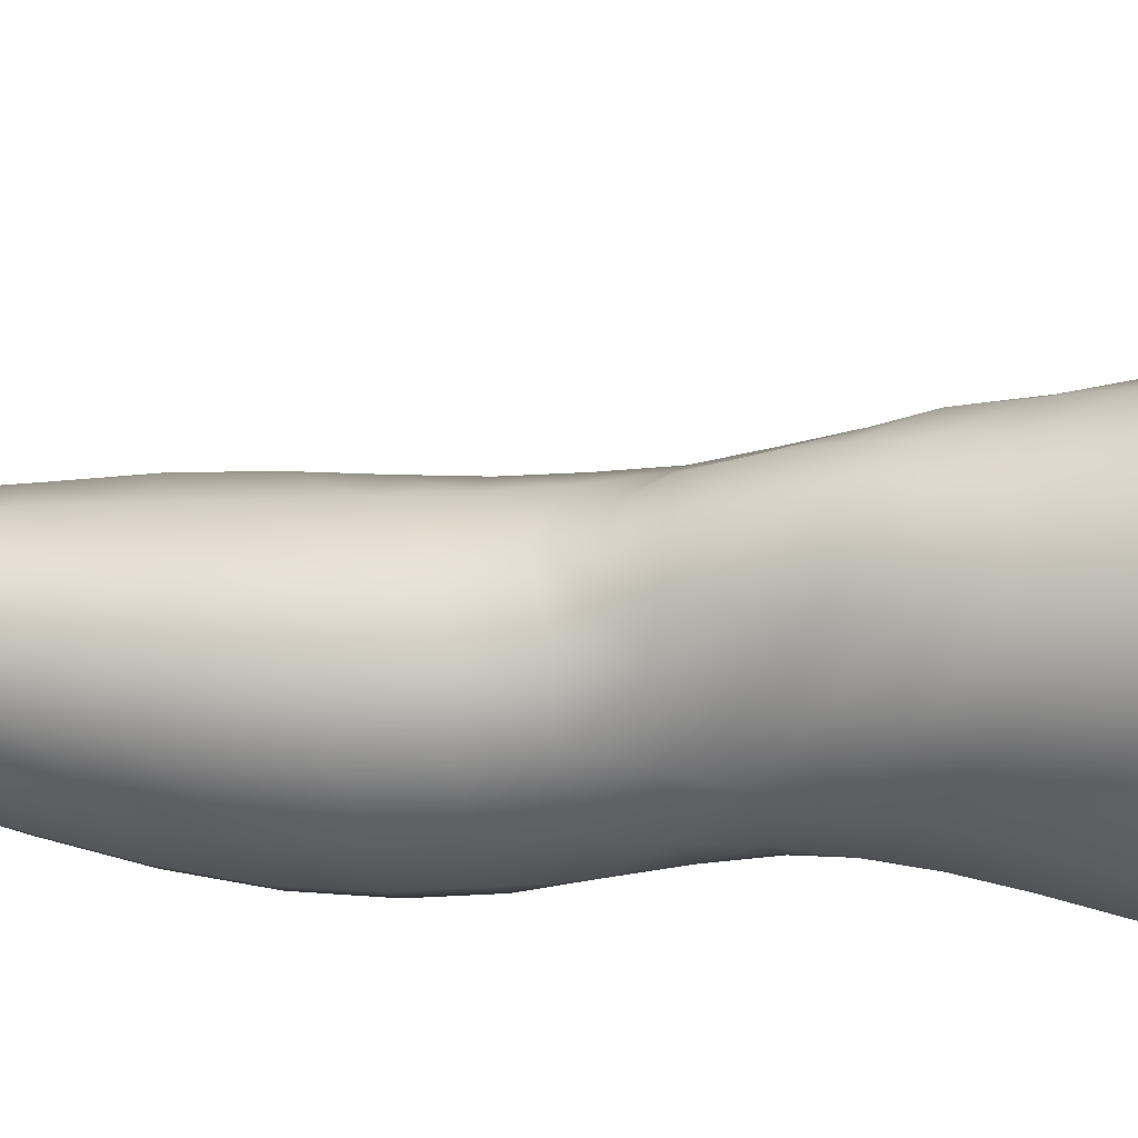
<metadata>
{"format":"obj","ext":"obj","renderer":"f3d","projection":"perspective","resolution":1024,"background":"white","views":[{"elev":53.3,"azim":98.8,"up":"+Z"}]}
</metadata>
<code>
o SMPLX-mesh-female.001
v 0.1899 -0.5452 -0.01055
v 0.1853 -0.5501 0.0306
v 0.1544 -0.5415 -0.07398
v 0.1205 -0.5402 -0.09047
v 0.1686 -0.5546 0.0708
v 0.14 -0.5588 0.1
v 0.1045 -0.5597 0.1132
v 0.08018 -0.5334 -0.09629
v 0.03667 -0.5173 -0.08355
v 0.04548 -0.5562 -0.08378
v 0.08335 -0.5628 -0.09096
v 0.1721 -0.5731 -0.04696
v 0.1795 -0.5418 -0.04699
v 0.1487 -0.5705 -0.07189
v 0.1832 -0.5781 -0.01191
v 0.18 -0.5835 0.02886
v 0.136 -0.5919 0.09656
v 0.1008 -0.5913 0.1082
v 0.01285 -0.5576 0.076
v 0.03573 -0.5594 0.09702
v 0.03369 -0.5851 0.08779
v 0.0124 -0.5807 0.06475
v 0.006555 -0.5256 -0.05399
v -0.002634 -0.5357 -0.01892
v 6.4e-05 -0.5615 -0.03023
v 0.01571 -0.5561 -0.06212
v 0.1264 -0.6515 0.08648
v 0.09211 -0.6513 0.0943
v 0.09652 -0.6222 0.1018
v 0.1315 -0.6226 0.09204
v 0.003832 -0.6021 0.0238
v 0.01359 -0.6068 0.05261
v 0.01611 -0.635 0.04104
v 0.008715 -0.6306 0.01237
v 0.01354 -0.6595 0.003247
v 0.01927 -0.6641 0.03214
v 0.02102 -0.6922 0.02071
v 0.01695 -0.6872 -0.005954
v 0.1636 -0.5891 0.06833
v 0.1669 -0.644 0.02875
v 0.1529 -0.6495 0.06256
v 0.1583 -0.6203 0.0659
v 0.1731 -0.6148 0.0294
v 0.1187 -0.5682 -0.08641
v 0.000341 -0.5757 0.03611
v -0.000618 -0.5539 0.04884
v 0.01671 -0.6244 -0.04357
v 0.0337 -0.6226 -0.06746
v 0.02506 -0.5908 -0.06513
v 0.007931 -0.5929 -0.03775
v 0.1462 -0.6269 -0.06606
v 0.1644 -0.631 -0.04074
v 0.1678 -0.6029 -0.04324
v 0.1473 -0.5992 -0.0684
v 0.1704 -0.6371 -0.007938
v 0.1766 -0.6084 -0.009042
v 0.157 -0.7002 0.02688
v 0.1417 -0.7045 0.05556
v 0.1473 -0.6775 0.05912
v 0.1616 -0.6724 0.02777
v 0.1622 -0.693 -0.007368
v 0.1658 -0.6653 -0.007707
v 0.1613 -0.6588 -0.03909
v 0.1585 -0.6863 -0.03716
v 0.1436 -0.681 -0.06041
v 0.1451 -0.654 -0.06358
v 0.1219 -0.6514 -0.07969
v 0.1227 -0.6778 -0.07632
v 0.09462 -0.6499 -0.08571
v 0.06615 -0.6498 -0.08213
v 0.0721 -0.6764 -0.08046
v 0.09838 -0.6763 -0.0824
v 0.03022 -0.6805 -0.05406
v 0.04828 -0.678 -0.07148
v 0.04118 -0.6513 -0.06989
v 0.02396 -0.6535 -0.04892
v 0.05508 -0.7839 -0.06817
v 0.0752 -0.7809 -0.07058
v 0.06773 -0.7545 -0.07267
v 0.04716 -0.7573 -0.06714
v 0.09369 -0.7782 -0.07516
v 0.1129 -0.7773 -0.07571
v 0.1081 -0.7521 -0.07417
v 0.0885 -0.7528 -0.07345
v 0.1403 -0.7571 -0.05083
v 0.1263 -0.7531 -0.06739
v 0.1306 -0.7785 -0.06801
v 0.143 -0.7827 -0.05094
v 0.1541 -0.7878 -0.03061
v 0.1541 -0.763 -0.03091
v 0.1524 -0.7937 -0.007447
v 0.156 -0.7697 -0.006393
v 0.1426 -0.7755 0.01914
v 0.1389 -0.7986 0.01653
v 0.02961 -0.7962 -0.01784
v 0.02942 -0.7911 -0.03979
v 0.02335 -0.7653 -0.03301
v 0.02558 -0.7705 -0.0111
v 0.05435 -0.7781 0.03044
v 0.07437 -0.7795 0.0503
v 0.07399 -0.8037 0.03939
v 0.05699 -0.803 0.01833
v 0.159 -0.7193 -0.006912
v 0.1531 -0.7266 0.02587
v 0.1415 -0.707 -0.05657
v 0.1558 -0.7126 -0.03472
v 0.0358 -0.7061 -0.05899
v 0.05493 -0.7035 -0.07243
v 0.02262 -0.7191 0.009557
v 0.01902 -0.7139 -0.01528
v 0.1088 -0.7312 0.06695
v 0.1358 -0.7306 0.05224
v 0.1297 -0.7553 0.04846
v 0.1042 -0.7564 0.06252
v 0.1572 -0.7449 -0.006502
v 0.1541 -0.7378 -0.03248
v 0.1401 -0.732 -0.05303
v 0.1242 -0.7285 -0.06883
v 0.1046 -0.7273 -0.07503
v 0.08337 -0.7275 -0.07493
v 0.06116 -0.7288 -0.07304
v 0.04127 -0.7314 -0.06347
v 0.02087 -0.7397 -0.02459
v 0.02419 -0.7452 -0.001358
v 0.1002 -0.7808 0.05699
v 0.1249 -0.7788 0.04214
v 0.1245 -0.8012 0.03609
v 0.09793 -0.803 0.04662
v 0.09723 -0.8247 0.03652
v 0.07557 -0.8254 0.02928
v 0.09924 -0.8048 -0.07776
v 0.1177 -0.8041 -0.07677
v 0.1342 -0.8049 -0.06859
v 0.1556 -0.8125 -0.03244
v 0.1499 -0.8191 -0.006736
v 0.1363 -0.8241 0.01596
v 0.121 -0.8232 0.03116
v 0.04501 -0.8437 -0.04562
v 0.039 -0.8165 -0.04183
v 0.03814 -0.8203 -0.02259
v 0.0445 -0.8473 -0.02607
v 0.06601 -0.8379 -0.07388
v 0.08361 -0.8344 -0.08354
v 0.08134 -0.8073 -0.07036
v 0.06407 -0.8107 -0.06469
v 0.1037 -0.8321 -0.08758
v 0.1237 -0.8315 -0.08402
v 0.1415 -0.8316 -0.07482
v 0.1481 -0.8075 -0.05366
v 0.1547 -0.8342 -0.05758
v 0.1572 -0.8397 -0.03314
v 0.1497 -0.8462 -0.002453
v 0.1313 -0.8816 0.01585
v 0.1276 -0.8516 0.01722
v 0.1531 -0.8756 -0.002021
v 0.1067 -0.979 0.003481
v 0.1322 -0.976 0.003313
v 0.1293 -1.01 -0.002685
v 0.1068 -1.013 -0.002073
v 0.04679 -0.8762 -0.02993
v 0.04598 -0.8736 -0.05254
v 0.06627 -0.8681 -0.08421
v 0.0859 -0.8643 -0.09423
v 0.1667 -0.8991 -0.03711
v 0.1623 -0.8686 -0.03277
v 0.1602 -0.8632 -0.06004
v 0.1636 -0.8943 -0.06455
v 0.04951 -0.9722 -0.04247
v 0.04904 -0.9706 -0.06409
v 0.04582 -0.9376 -0.0625
v 0.0465 -0.9395 -0.03882
v 0.06541 -0.9005 -0.09096
v 0.06595 -0.9332 -0.09501
v 0.08497 -0.93 -0.1054
v 0.08494 -0.8966 -0.1016
v 0.1637 -0.9669 -0.04268
v 0.1671 -0.9318 -0.04046
v 0.1647 -0.9281 -0.06731
v 0.1619 -0.964 -0.06835
v 0.1569 -0.9054 -0.006636
v 0.1571 -0.9369 -0.01163
v 0.1346 -0.943 0.00796
v 0.133 -0.9113 0.01299
v 0.1067 -0.9455 0.008967
v 0.1041 -0.914 0.01364
v 0.06354 -1.042 -0.0629
v 0.05629 -1.006 -0.06378
v 0.05663 -1.008 -0.04385
v 0.06417 -1.045 -0.04517
v 0.08793 -0.9648 -0.1047
v 0.06905 -0.9671 -0.09554
v 0.07452 -1.003 -0.0914
v 0.09149 -1.001 -0.09999
v 0.1521 -1.042 -0.04625
v 0.1585 -1.004 -0.04466
v 0.1564 -1.002 -0.06813
v 0.1492 -1.04 -0.06788
v 0.127 -1.047 -0.009162
v 0.1501 -1.006 -0.0183
v 0.1453 -1.045 -0.0237
v 0.1224 -1.084 -0.01318
v 0.1049 -1.086 -0.01226
v 0.1061 -1.05 -0.007906
v 0.07122 -1.08 -0.0459
v 0.06897 -1.078 -0.06153
v 0.09332 -1.073 -0.09117
v 0.09365 -1.037 -0.09464
v 0.07838 -1.039 -0.08675
v 0.0798 -1.075 -0.08333
v 0.1284 -1.039 -0.09243
v 0.1113 -1.037 -0.09676
v 0.11 -1.073 -0.09296
v 0.1255 -1.074 -0.0883
v 0.1414 -1.075 -0.06639
v 0.1412 -1.04 -0.08271
v 0.135 -1.075 -0.0793
v 0.1455 -1.077 -0.04637
v 0.1397 -1.08 -0.02574
v 0.03392 -0.6129 0.07866
v 0.03371 -0.6421 0.06789
v 0.03443 -0.6978 0.04549
v 0.03496 -0.6707 0.05801
v 0.03493 -0.7241 0.03306
v 0.0362 -0.7505 0.02147
v 0.03678 -0.776 0.01033
v 0.04008 -0.8008 0.000749
v 0.0465 -0.8253 -0.00422
v 0.0521 -0.8519 -0.005619
v 0.05678 -0.909 -0.01206
v 0.04662 -0.9073 -0.03465
v 0.05589 -0.8795 -0.008245
v 0.06022 -0.9747 -0.01971
v 0.05751 -0.9409 -0.01578
v 0.06639 -1.012 -0.02383
v 0.07238 -1.049 -0.02799
v 0.079 -1.083 -0.03068
v 0.1488 -0.7516 0.02361
v 0.1232 -0.7035 -0.07199
v 0.1016 -0.702 -0.07811
v 0.07789 -0.702 -0.07766
v 0.05393 -0.7284 0.05421
v 0.07891 -0.7304 0.06731
v 0.0757 -0.7555 0.05972
v 0.05271 -0.7541 0.04353
v 0.1003 -0.8873 0.01653
v 0.0775 -0.9124 0.004158
v 0.07508 -0.8839 0.008402
v 0.09862 -0.8627 0.0204
v 0.1304 -0.8601 -0.09242
v 0.1483 -0.8603 -0.08073
v 0.1328 -0.8913 -0.09999
v 0.1084 -0.8616 -0.09666
v 0.1091 -0.8931 -0.1047
v 0.05842 -0.6767 0.07697
v 0.08737 -0.679 0.08572
v 0.08288 -0.7052 0.07625
v 0.05585 -0.7025 0.06577
v -0.004137 -0.5467 0.01625
v 0.06416 -0.5896 0.104
v 0.06819 -0.5598 0.1111
v 0.06191 -0.6195 0.09581
v 0.06006 -0.6488 0.08675
v 0.06175 -0.8272 0.01182
v 0.072 -0.8547 0.01334
v 0.07991 -0.944 -0.000936
v 0.08225 -0.9777 -0.006005
v 0.08513 -1.014 -0.01113
v 0.08763 -1.051 -0.01612
v 0.09035 -1.086 -0.01915
v -0.002498 -0.5691 0.003561
v 0.002745 -0.5974 -0.006726
v 0.009294 -0.627 -0.01581
v 0.06051 -0.622 -0.08276
v 0.09088 -0.6228 -0.08781
v 0.08729 -0.5939 -0.08945
v 0.05386 -0.5912 -0.08334
v 0.1206 -0.6245 -0.08201
v 0.1196 -0.5967 -0.08399
v 0.1144 -0.7057 0.07292
v 0.1089 -0.9274 -0.1086
v 0.1319 -0.9628 -0.1021
v 0.1327 -0.9254 -0.1033
v 0.1099 -0.9636 -0.1072
v 0.1521 -0.9257 -0.0891
v 0.1511 -0.8915 -0.08641
v 0.1542 -0.9706 -0.01453
v 0.1115 -1 -0.1024
v 0.1308 -1.001 -0.09745
v 0.1465 -1.001 -0.08582
v 0.1505 -0.9625 -0.08859
v 0.01459 -0.6562 -0.0237
v 0.01921 -0.6836 -0.03142
v 0.02321 -0.7095 -0.03894
v 0.02693 -0.7352 -0.04612
v 0.03139 -0.7609 -0.05274
v 0.03885 -0.7867 -0.0574
v 0.04863 -0.8132 -0.05671
v 0.05264 -0.8408 -0.06194
v 0.04557 -0.9052 -0.05832
v 0.05245 -0.9029 -0.07657
v 0.05307 -0.8709 -0.07039
v 0.05288 -0.9356 -0.08044
v 0.0563 -0.9689 -0.08112
v 0.06279 -1.004 -0.07882
v 0.07207 -1.076 -0.07369
v 0.06883 -1.04 -0.07609
v 0.1209 -0.6789 0.08016
v 0.07655 -1.111 -0.0445
v 0.07883 -1.139 -0.04145
v 0.07856 -1.137 -0.0567
v 0.07475 -1.109 -0.05968
v 0.09194 -1.104 -0.08853
v 0.07988 -1.107 -0.08004
v 0.1075 -1.104 -0.09051
v 0.1049 -1.133 -0.08897
v 0.1166 -1.133 -0.08292
v 0.1213 -1.105 -0.08535
v 0.1292 -1.105 -0.07607
v 0.1338 -1.135 -0.04523
v 0.1392 -1.107 -0.04551
v 0.135 -1.106 -0.06408
v 0.1308 -1.134 -0.0628
v 0.1328 -1.111 -0.02619
v 0.1278 -1.138 -0.02633
v 0.1176 -1.115 -0.01512
v 0.08264 -1.114 -0.02928
v 0.0832 -1.14 -0.02542
v 0.09093 -1.133 -0.08684
v 0.08178 -1.135 -0.07692
v 0.07479 -1.108 -0.07008
v 0.07988 -1.136 -0.06704
v 0.07913 -1.165 -0.0529
v 0.0736 -1.166 -0.03789
v 0.09012 -1.162 -0.08689
v 0.08397 -1.163 -0.0748
v 0.1137 -1.161 -0.0813
v 0.1029 -1.161 -0.09002
v 0.1311 -1.162 -0.06223
v 0.1244 -1.134 -0.07343
v 0.1226 -1.161 -0.07173
v 0.1326 -1.161 -0.04565
v 0.1269 -1.163 -0.02381
v 0.07932 -1.165 -0.01976
v 0.08192 -1.164 -0.06407
v 0.09162 -1.116 -0.01809
v 0.09131 -1.141 -0.01452
v 0.1033 -1.117 -0.01343
v 0.1145 -1.14 -0.01457
v 0.1021 -1.142 -0.01117
v 0.08859 -1.165 -0.0068
v 0.1141 -1.165 -0.00997
v 0.1017 -1.165 -0.004683
v 0.1328 -1.182 -0.06452
v 0.1371 -1.183 -0.04754
v 0.1229 -1.182 -0.07498
v 0.1025 -1.182 -0.09341
v 0.1143 -1.182 -0.08545
v 0.08704 -1.183 0.002694
v 0.07758 -1.185 -0.01369
v 0.1022 -1.181 0.00707
v 0.1168 -1.183 -0.000184
v 0.07153 -1.187 -0.03462
v 0.07598 -1.186 -0.05147
v 0.08066 -1.186 -0.0627
v 0.08962 -1.184 -0.088
v 0.08427 -1.185 -0.07356
v 0.1296 -1.185 -0.0201
v 0.0981 -0.8425 0.02581
v 0.08285 -0.8405 0.02225
v 0.1151 -0.8397 0.02552
f 8 10 9
f 17 7 18
f 27 29 28
f 31 33 32
f 35 37 36
f 6 39 5
f 40 42 41
f 51 53 52
f 22 46 45
f 55 43 40
f 62 64 63
f 73 75 74
f 69 71 70
f 77 79 78
f 95 97 96
f 85 87 86
f 89 92 91
f 64 105 65
f 116 85 117
f 82 131 81
f 134 150 149
f 119 84 120
f 180 182 181
f 194 196 195
f 218 198 201
f 142 144 143
f 210 212 211
f 37 223 221
f 183 184 182
f 189 205 204
f 111 113 112
f 168 170 169
f 133 147 132
f 124 225 224
f 156 158 157
f 220 32 33
f 214 215 197
f 221 36 37
f 109 38 110
f 91 134 89
f 225 95 226
f 13 15 12
f 80 121 79
f 99 101 100
f 143 162 142
f 229 160 230
f 189 234 188
f 145 78 144
f 190 192 191
f 226 140 227
f 165 180 164
f 232 171 168
f 241 243 242
f 251 252 249
f 93 113 126
f 105 118 238
f 254 256 255
f 124 110 123
f 9 26 23
f 221 241 257
f 102 227 263
f 264 231 247
f 24 270 258
f 273 275 274
f 274 278 277
f 70 74 75
f 111 256 242
f 244 100 243
f 61 106 64
f 107 74 108
f 72 240 71
f 79 120 84
f 185 265 184
f 211 288 210
f 268 202 203
f 195 200 194
f 104 115 103
f 292 110 38
f 294 107 122
f 294 97 123
f 297 96 296
f 191 304 303
f 57 59 58
f 280 175 253
f 81 144 78
f 88 90 89
f 203 267 268
f 197 217 214
f 235 204 236
f 94 135 91
f 281 289 288
f 116 103 115
f 239 68 238
f 50 272 271
f 299 301 300
f 206 211 212
f 145 298 297
f 66 68 67
f 1 16 15
f 149 89 134
f 286 177 181
f 80 296 295
f 76 292 291
f 240 121 108
f 251 284 282
f 106 117 105
f 227 141 228
f 30 18 29
f 54 12 53
f 31 270 271
f 276 11 275
f 222 262 220
f 53 15 56
f 56 16 43
f 275 44 278
f 55 63 52
f 104 58 112
f 274 70 273
f 259 219 261
f 219 22 32
f 182 286 181
f 282 253 251
f 179 284 178
f 164 181 177
f 173 303 302
f 161 230 160
f 162 175 172
f 166 151 165
f 183 155 153
f 185 153 245
f 248 247 245
f 252 147 249
f 262 255 28
f 193 283 287
f 34 36 33
f 161 298 301
f 232 188 234
f 23 25 24
f 308 310 309
f 312 209 206
f 314 316 315
f 329 330 313
f 323 319 320
f 323 201 325
f 332 309 310
f 336 315 316
f 310 344 332
f 176 199 195
f 281 280 282
f 197 289 196
f 146 163 143
f 235 267 234
f 165 152 155
f 267 156 266
f 341 322 319
f 193 208 192
f 43 39 42
f 247 229 246
f 327 345 326
f 202 345 347
f 347 348 325
f 311 204 205
f 214 320 321
f 308 236 204
f 218 320 217
f 314 206 212
f 346 343 350
f 213 318 317
f 353 340 338
f 352 358 360
f 184 157 182
f 184 266 156
f 324 325 348
f 83 118 86
f 138 140 139
f 87 132 82
f 115 90 116
f 132 146 131
f 206 208 207
f 135 151 134
f 172 174 173
f 186 188 187
f 138 160 141
f 153 152 154
f 176 178 177
f 224 99 244
f 266 234 267
f 233 230 171
f 102 225 226
f 92 237 93
f 362 343 333
f 363 333 332
f 356 334 337
f 342 354 341
f 351 367 342
f 129 369 368
f 102 130 101
f 313 328 329
f 260 18 7
f 28 261 262
f 248 370 368
f 369 248 368
f 279 255 256
f 351 349 352
f 307 28 255
f 257 242 256
f 265 232 266
f 273 75 48
f 174 191 173
f 27 59 41
f 32 45 31
f 112 237 104
f 17 42 39
f 126 94 93
f 114 126 113
f 30 41 42
f 137 128 129
f 60 41 59
f 88 133 87
f 285 178 284
f 45 258 270
f 138 297 298
f 208 305 306
f 215 213 210
f 162 300 301
f 119 238 118
f 263 369 130
f 172 302 300
f 34 271 272
f 290 196 289
f 170 300 302
f 280 190 174
f 54 277 278
f 187 303 304
f 29 259 261
f 96 295 296
f 35 272 291
f 340 316 339
f 339 317 318
f 123 293 294
f 370 136 137
f 72 67 68
f 305 313 330
f 207 287 211
f 16 5 39
f 331 311 330
f 331 335 344
f 215 288 289
f 14 278 44
f 160 228 141
f 355 336 340
f 259 20 21
f 47 49 48
f 125 127 126
f 248 153 154
f 142 301 298
f 290 282 284
f 123 98 124
f 245 246 185
f 25 271 270
f 242 114 111
f 131 143 144
f 81 83 82
f 129 101 130
f 128 100 101
f 93 91 92
f 198 199 158
f 194 218 217
f 122 295 294
f 65 238 68
f 261 220 262
f 136 152 135
f 201 203 202
f 244 223 224
f 268 236 269
f 58 307 279
f 57 103 61
f 186 305 205
f 61 60 57
f 11 4 44
f 164 166 165
f 150 250 148
f 250 167 285
f 179 195 196
f 246 233 265
f 287 281 288
f 159 198 158
f 192 306 304
f 48 76 47
f 50 26 49
f 109 224 223
f 51 67 277
f 52 66 51
f 349 350 352
f 361 352 360
f 171 299 170
f 188 169 187
f 319 321 320
f 312 315 328
f 334 329 328
f 324 341 319
f 40 62 55
f 47 291 272
f 348 342 324
f 167 177 178
f 317 212 213
f 337 357 356
f 205 330 311
f 338 339 322
f 326 269 236
f 350 359 358
f 49 10 276
f 326 309 327
f 333 327 309
f 337 328 315
f 220 36 222
f 325 202 347
f 322 318 321
f 347 346 349
f 129 370 137
f 52 56 55
f 253 163 252
f 344 366 364
f 186 304 306
f 38 291 292
f 285 249 250
f 169 302 303
f 199 157 158
f 82 86 87
f 338 354 353
f 48 276 273
f 297 77 145
f 73 293 292
f 125 243 100
f 14 4 3
f 222 257 254
f 263 228 264
f 149 148 133
f 69 277 67
f 86 117 85
f 112 279 111
f 216 321 318
f 148 249 147
f 332 364 363
f 365 335 334
f 71 108 74
f 95 139 140
f 120 239 119
f 84 78 79
f 136 127 137
f 65 63 64
f 108 122 107
f 12 3 13
f 19 21 20
f 8 11 10
f 17 6 7
f 27 30 29
f 31 34 33
f 35 38 37
f 6 17 39
f 40 43 42
f 51 54 53
f 22 19 46
f 55 56 43
f 62 61 64
f 73 76 75
f 69 72 71
f 77 80 79
f 95 98 97
f 85 88 87
f 89 90 92
f 64 106 105
f 116 90 85
f 82 132 131
f 134 151 150
f 119 83 84
f 180 183 182
f 194 197 196
f 218 200 198
f 142 145 144
f 210 213 212
f 37 109 223
f 183 185 184
f 189 186 205
f 111 114 113
f 168 171 170
f 133 148 147
f 124 98 225
f 156 159 158
f 220 219 32
f 214 216 215
f 221 222 36
f 109 37 38
f 91 135 134
f 225 98 95
f 13 1 15
f 80 122 121
f 99 102 101
f 143 163 162
f 229 231 160
f 189 235 234
f 145 77 78
f 190 193 192
f 226 95 140
f 165 155 180
f 232 233 171
f 241 244 243
f 251 253 252
f 93 237 113
f 105 117 118
f 254 257 256
f 124 109 110
f 9 10 26
f 221 223 241
f 102 226 227
f 264 228 231
f 24 25 270
f 273 276 275
f 274 275 278
f 70 71 74
f 111 279 256
f 244 99 100
f 61 103 106
f 107 73 74
f 72 239 240
f 79 121 120
f 185 246 265
f 211 287 288
f 268 269 202
f 195 199 200
f 104 237 115
f 292 293 110
f 294 293 107
f 294 295 97
f 297 139 96
f 191 192 304
f 57 60 59
f 280 174 175
f 81 131 144
f 88 85 90
f 203 159 267
f 197 194 217
f 235 189 204
f 94 136 135
f 281 290 289
f 116 106 103
f 239 72 68
f 50 47 272
f 299 161 301
f 206 207 211
f 145 142 298
f 66 65 68
f 1 2 16
f 149 88 89
f 286 176 177
f 80 77 296
f 76 73 292
f 240 120 121
f 251 285 284
f 106 116 117
f 227 140 141
f 30 17 18
f 54 14 12
f 31 45 270
f 276 10 11
f 222 254 262
f 53 12 15
f 56 15 16
f 275 11 44
f 55 62 63
f 104 57 58
f 274 69 70
f 259 21 219
f 219 21 22
f 182 157 286
f 282 280 253
f 179 290 284
f 164 180 181
f 173 191 303
f 161 299 230
f 162 163 175
f 166 150 151
f 183 180 155
f 185 183 153
f 248 264 247
f 252 146 147
f 262 254 255
f 193 190 283
f 34 35 36
f 161 138 298
f 232 168 188
f 23 26 25
f 308 311 310
f 312 313 209
f 314 317 316
f 329 331 330
f 323 324 319
f 323 218 201
f 332 333 309
f 336 337 315
f 310 331 344
f 176 286 199
f 281 283 280
f 197 215 289
f 146 252 163
f 235 268 267
f 165 151 152
f 267 159 156
f 341 338 322
f 193 207 208
f 43 16 39
f 247 231 229
f 327 346 345
f 202 269 345
f 347 349 348
f 311 308 204
f 214 217 320
f 308 326 236
f 218 323 320
f 314 312 206
f 346 327 343
f 213 216 318
f 353 355 340
f 352 350 358
f 184 156 157
f 184 265 266
f 324 323 325
f 83 119 118
f 138 141 140
f 87 133 132
f 115 92 90
f 132 147 146
f 206 209 208
f 135 152 151
f 172 175 174
f 186 189 188
f 138 161 160
f 153 155 152
f 176 179 178
f 224 225 99
f 266 232 234
f 233 229 230
f 102 99 225
f 92 115 237
f 362 359 343
f 363 362 333
f 356 365 334
f 342 367 354
f 351 361 367
f 129 130 369
f 102 263 130
f 313 312 328
f 260 259 18
f 28 29 261
f 248 154 370
f 369 264 248
f 279 307 255
f 351 348 349
f 307 27 28
f 257 241 242
f 265 233 232
f 273 70 75
f 174 190 191
f 27 307 59
f 32 22 45
f 112 113 237
f 17 30 42
f 126 127 94
f 114 125 126
f 30 27 41
f 137 127 128
f 60 40 41
f 88 149 133
f 285 167 178
f 45 46 258
f 138 139 297
f 208 209 305
f 215 216 213
f 162 172 300
f 119 239 238
f 263 264 369
f 172 173 302
f 34 31 271
f 290 179 196
f 170 299 300
f 280 283 190
f 54 51 277
f 187 169 303
f 29 18 259
f 96 97 295
f 35 34 272
f 340 336 316
f 339 316 317
f 123 110 293
f 370 154 136
f 72 69 67
f 305 209 313
f 207 193 287
f 16 2 5
f 331 310 311
f 331 329 335
f 215 210 288
f 14 54 278
f 160 231 228
f 355 357 336
f 259 260 20
f 47 50 49
f 125 128 127
f 248 245 153
f 142 162 301
f 290 281 282
f 123 97 98
f 245 247 246
f 25 50 271
f 242 243 114
f 131 146 143
f 81 84 83
f 129 128 101
f 128 125 100
f 93 94 91
f 198 200 199
f 194 200 218
f 122 80 295
f 65 105 238
f 261 219 220
f 136 154 152
f 201 198 203
f 244 241 223
f 268 235 236
f 58 59 307
f 57 104 103
f 186 306 305
f 61 62 60
f 11 8 4
f 164 167 166
f 150 166 250
f 250 166 167
f 179 176 195
f 246 229 233
f 287 283 281
f 159 203 198
f 192 208 306
f 48 75 76
f 50 25 26
f 109 124 224
f 51 66 67
f 52 63 66
f 349 346 350
f 361 351 352
f 171 230 299
f 188 168 169
f 319 322 321
f 312 314 315
f 334 335 329
f 324 342 341
f 40 60 62
f 47 76 291
f 348 351 342
f 167 164 177
f 317 314 212
f 337 336 357
f 205 305 330
f 338 340 339
f 326 345 269
f 350 343 359
f 49 26 10
f 326 308 309
f 333 343 327
f 337 334 328
f 220 33 36
f 325 201 202
f 322 339 318
f 347 345 346
f 129 368 370
f 52 53 56
f 253 175 163
f 344 335 366
f 186 187 304
f 38 35 291
f 285 251 249
f 169 170 302
f 199 286 157
f 82 83 86
f 338 341 354
f 48 49 276
f 297 296 77
f 73 107 293
f 125 114 243
f 14 44 4
f 222 221 257
f 263 227 228
f 149 150 148
f 69 274 277
f 86 118 117
f 112 58 279
f 216 214 321
f 148 250 249
f 332 344 364
f 365 366 335
f 71 240 108
f 95 96 139
f 120 240 239
f 84 81 78
f 136 94 127
f 65 66 63
f 108 121 122
f 12 14 3
f 19 22 21

</code>
